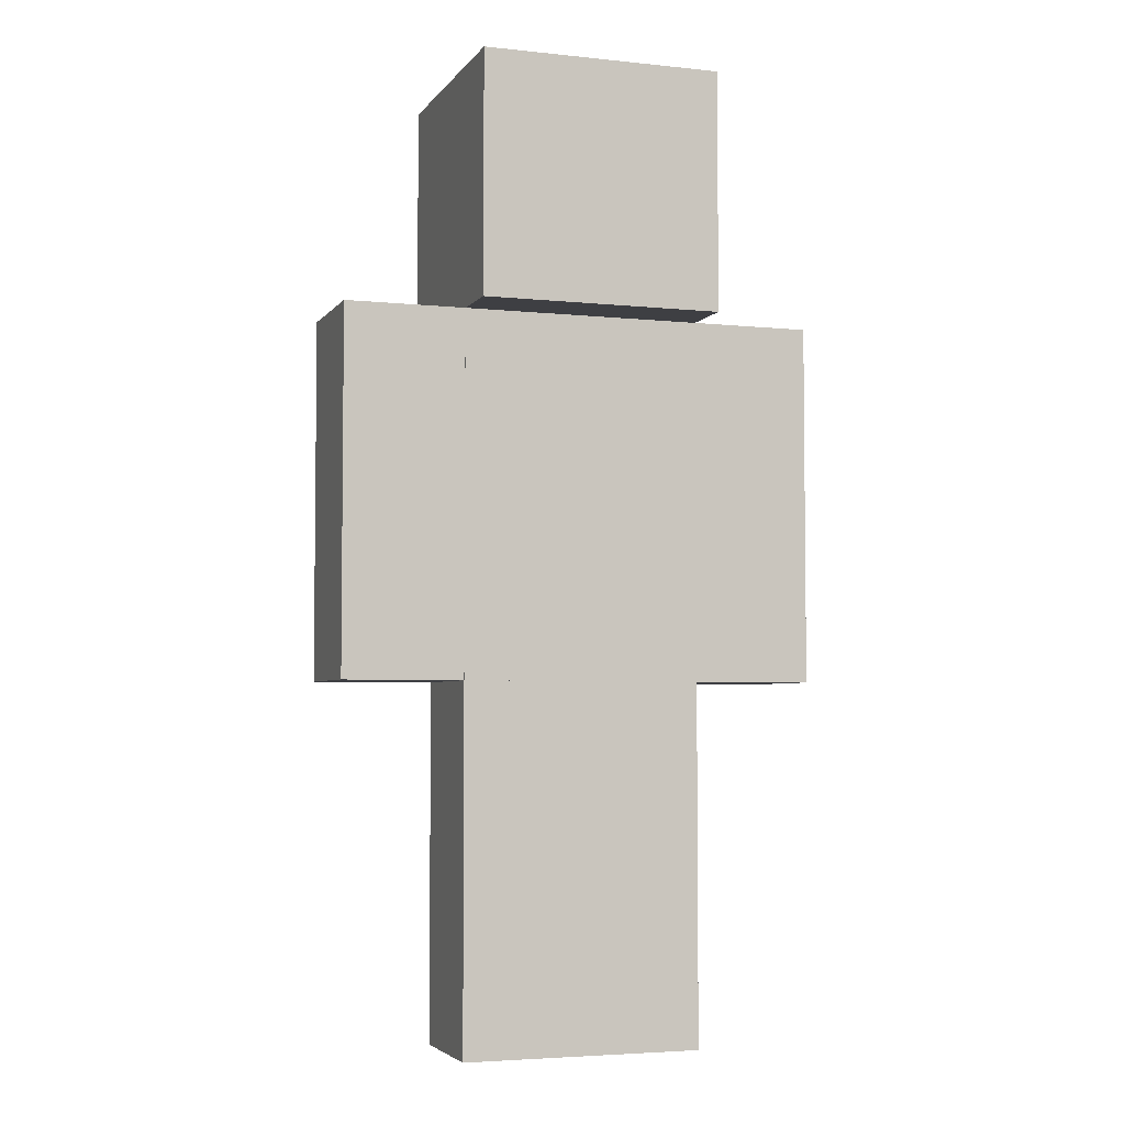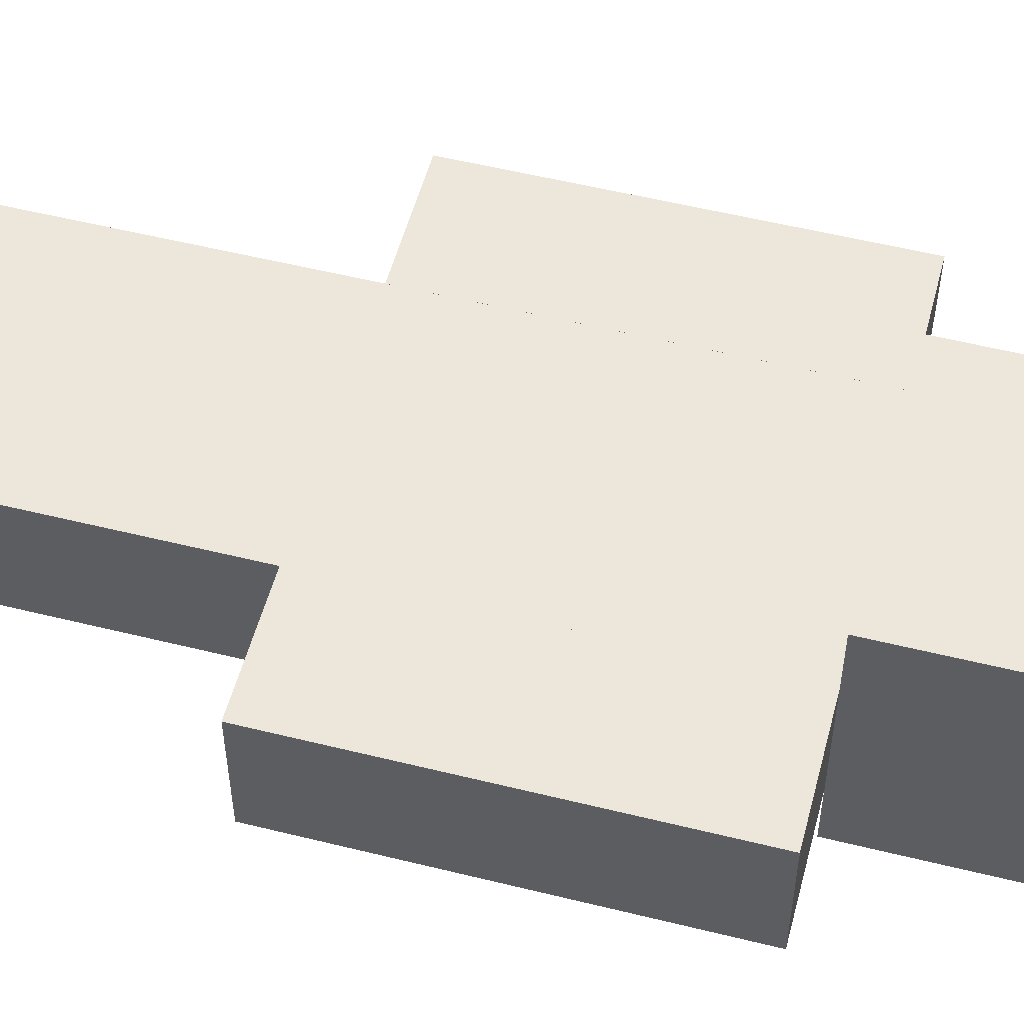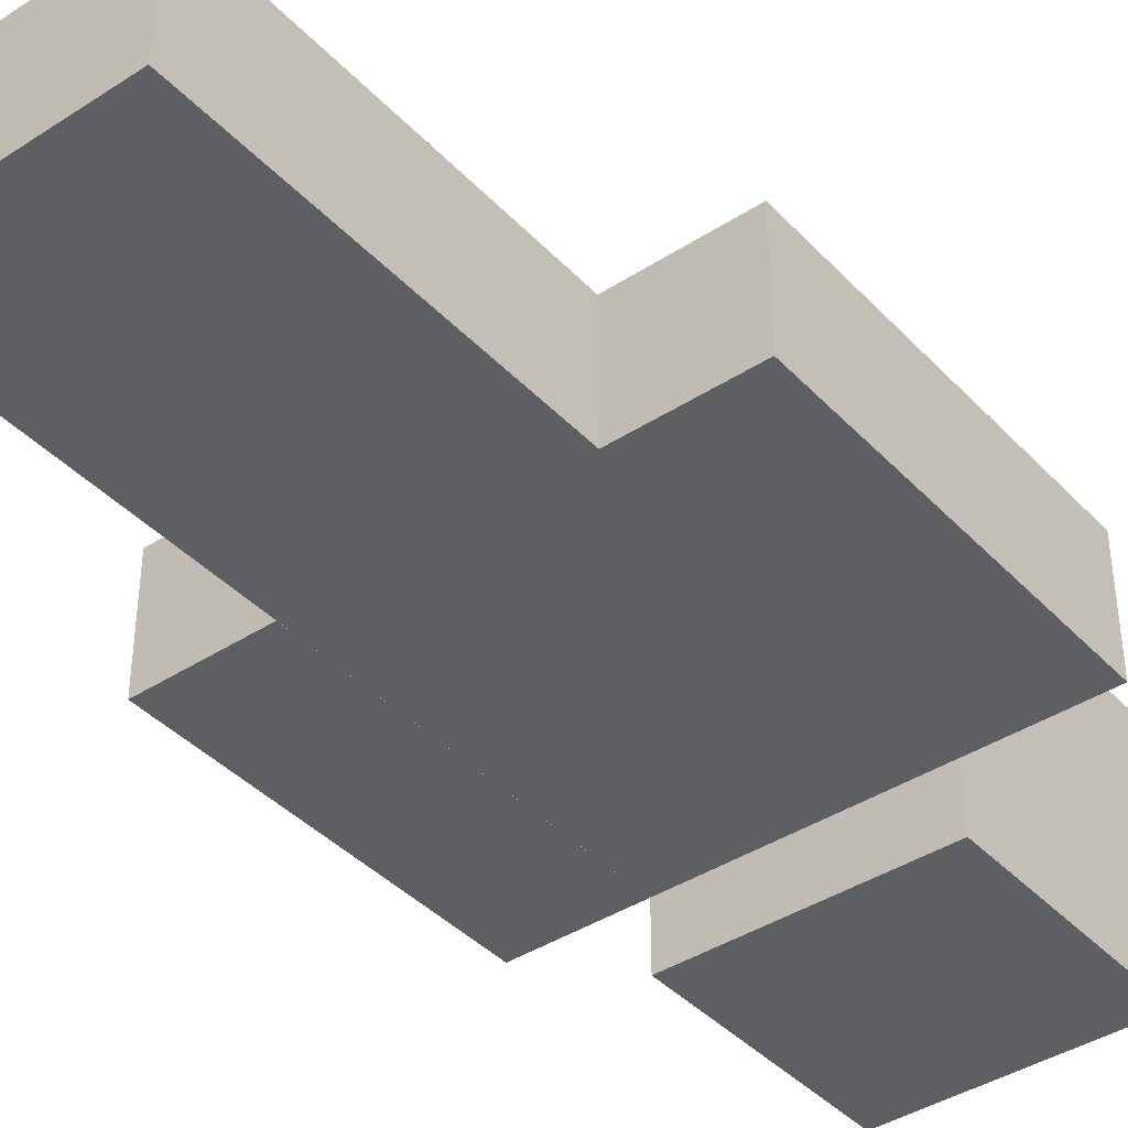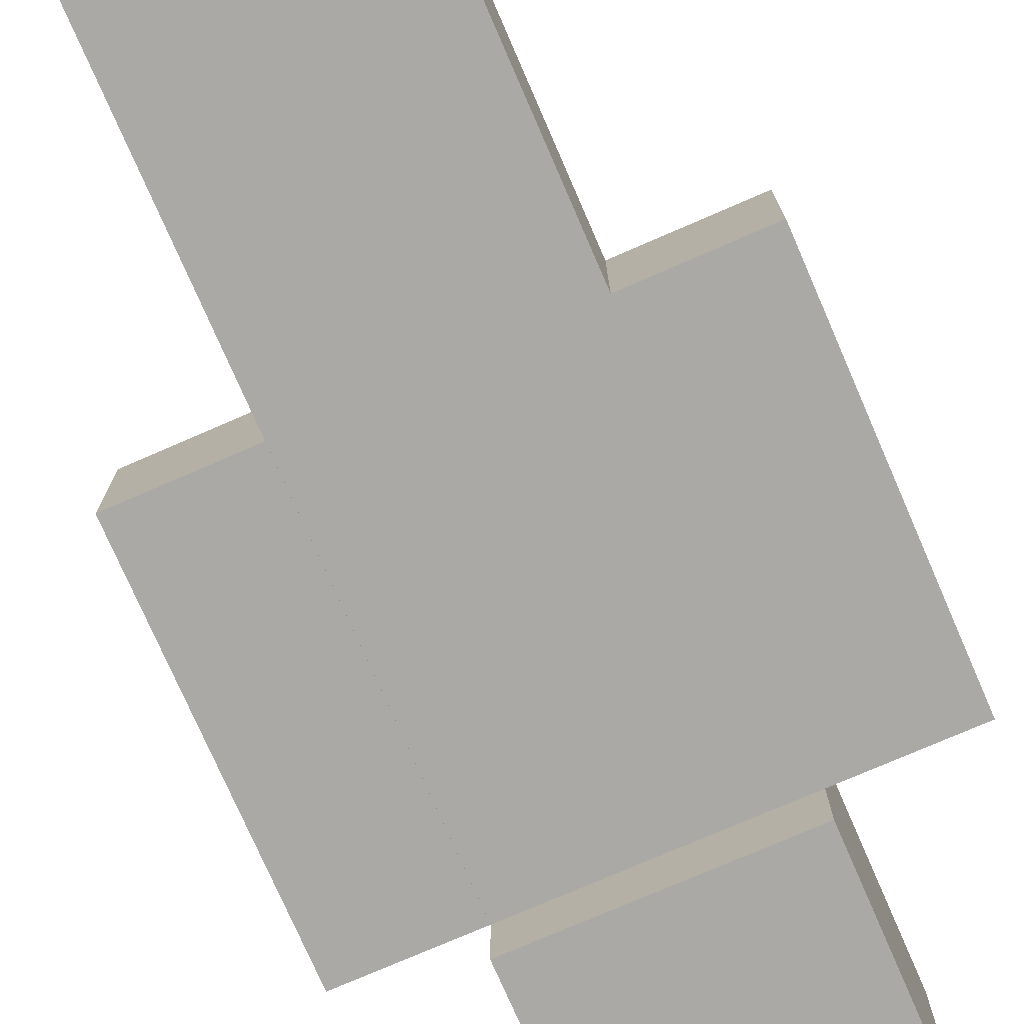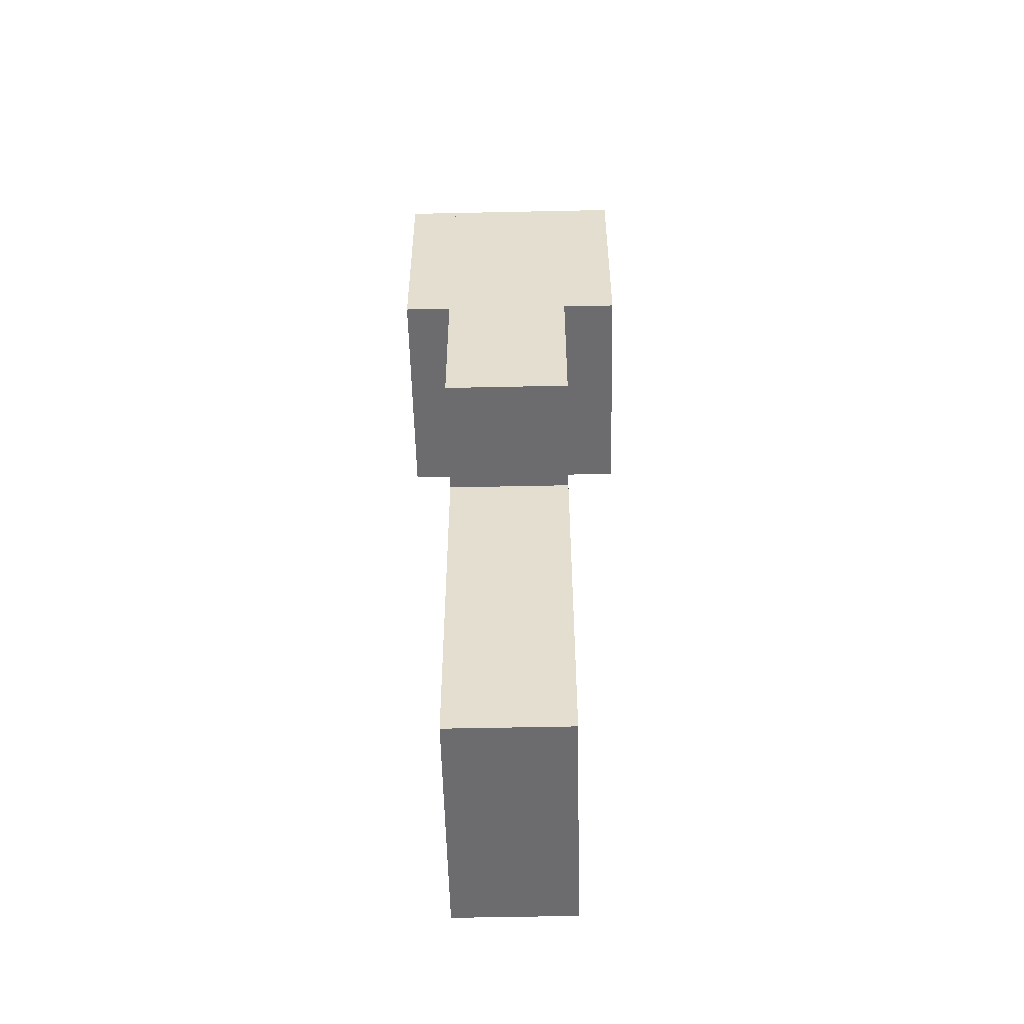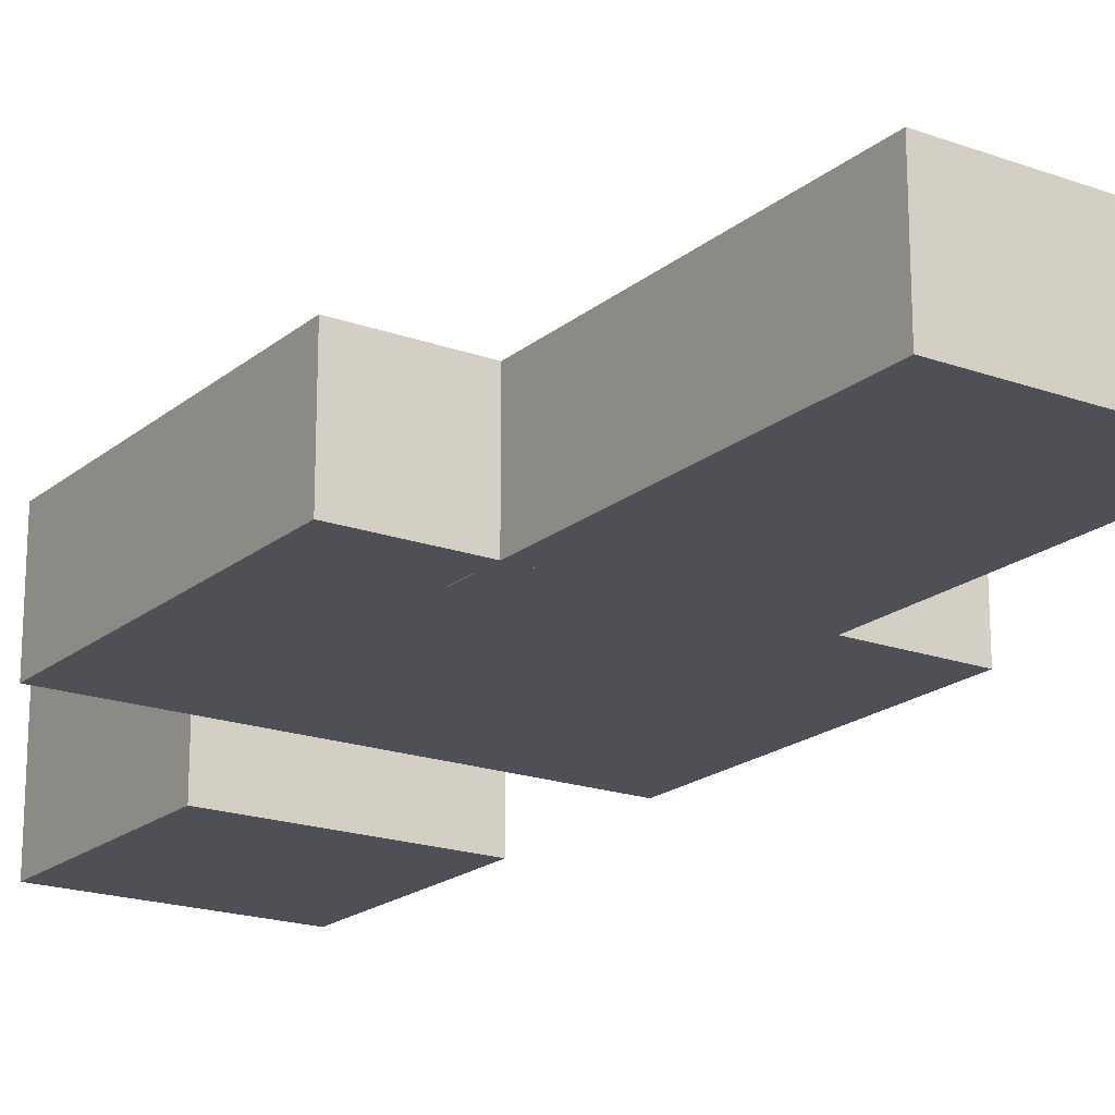
<metadata>
{"format":"obj","ext":"obj","renderer":"f3d","projection":"perspective","resolution":1024,"background":"white","views":[{"elev":-4.3,"azim":-18.9,"up":"+Y"},{"elev":54.1,"azim":104.8,"up":"+Z"},{"elev":-40.4,"azim":38.5,"up":"+Z"},{"elev":-75.5,"azim":23.5,"up":"+Z"},{"elev":-53.8,"azim":91.3,"up":"+Y"},{"elev":-19.3,"azim":-34.1,"up":"+Z"}]}
</metadata>
<code>
v -0.2499 1.5 0.2499
v 0.2499 1.5 0.2499
v -0.2499 2 0.2499
v 0.2499 2 0.2499
v -0.2499 2 -0.2499
v 0.2499 2 -0.2499
v -0.2499 1.5 -0.2499
v 0.2499 1.5 -0.2499
v -0.2499 0.7499 0.125
v 0.2499 0.7499 0.125
v -0.2499 1.5 0.125
v 0.2499 1.5 0.125
v -0.2499 1.5 -0.125
v 0.2499 1.5 -0.125
v -0.2499 0.7499 -0.125
v 0.2499 0.7499 -0.125
v -0.5 0.75 0.125
v -0.25 0.75 0.125
v -0.5 1.5 0.125
v -0.25 1.5 0.125
v -0.5 1.5 -0.125
v -0.25 1.5 -0.125
v -0.5 0.75 -0.125
v -0.25 0.75 -0.125
v -0.25 0 0.125
v 0 0 0.125
v -0.25 0.75 0.125
v 0 0.75 0.125
v -0.25 0.75 -0.125
v 0 0.75 -0.125
v -0.25 0 -0.125
v 0 0 -0.125
v 0.4993 0.75 0.125
v 0.2493 0.75 0.125
v 0.4993 1.5 0.125
v 0.2493 1.5 0.125
v 0.4993 1.5 -0.125
v 0.2493 1.5 -0.125
v 0.4993 0.75 -0.125
v 0.2493 0.75 -0.125
v 0.25 0 0.125
v 0 0 0.125
v 0.25 0.75 0.125
v 0 0.75 0.125
v 0.25 0.75 -0.125
v 0 0.75 -0.125
v 0.25 0 -0.125
v 0 0 -0.125
g MC_Steve
f 1 2 4 3
f 3 4 6 5
f 5 6 8 7
f 7 8 2 1
f 2 8 6 4
f 7 1 3 5
f 9 10 12 11
f 11 12 14 13
f 13 14 16 15
f 15 16 10 9
f 10 16 14 12
f 15 9 11 13
f 17 18 20 19
f 19 20 22 21
f 21 22 24 23
f 23 24 18 17
f 18 24 22 20
f 23 17 19 21
f 25 26 28 27
f 27 28 30 29
f 29 30 32 31
f 31 32 26 25
f 26 32 30 28
f 31 25 27 29
f 33 35 36 34
f 35 37 38 36
f 37 39 40 38
f 39 33 34 40
f 34 36 38 40
f 39 37 35 33
f 41 43 44 42
f 43 45 46 44
f 45 47 48 46
f 47 41 42 48
f 42 44 46 48
f 47 45 43 41

</code>
